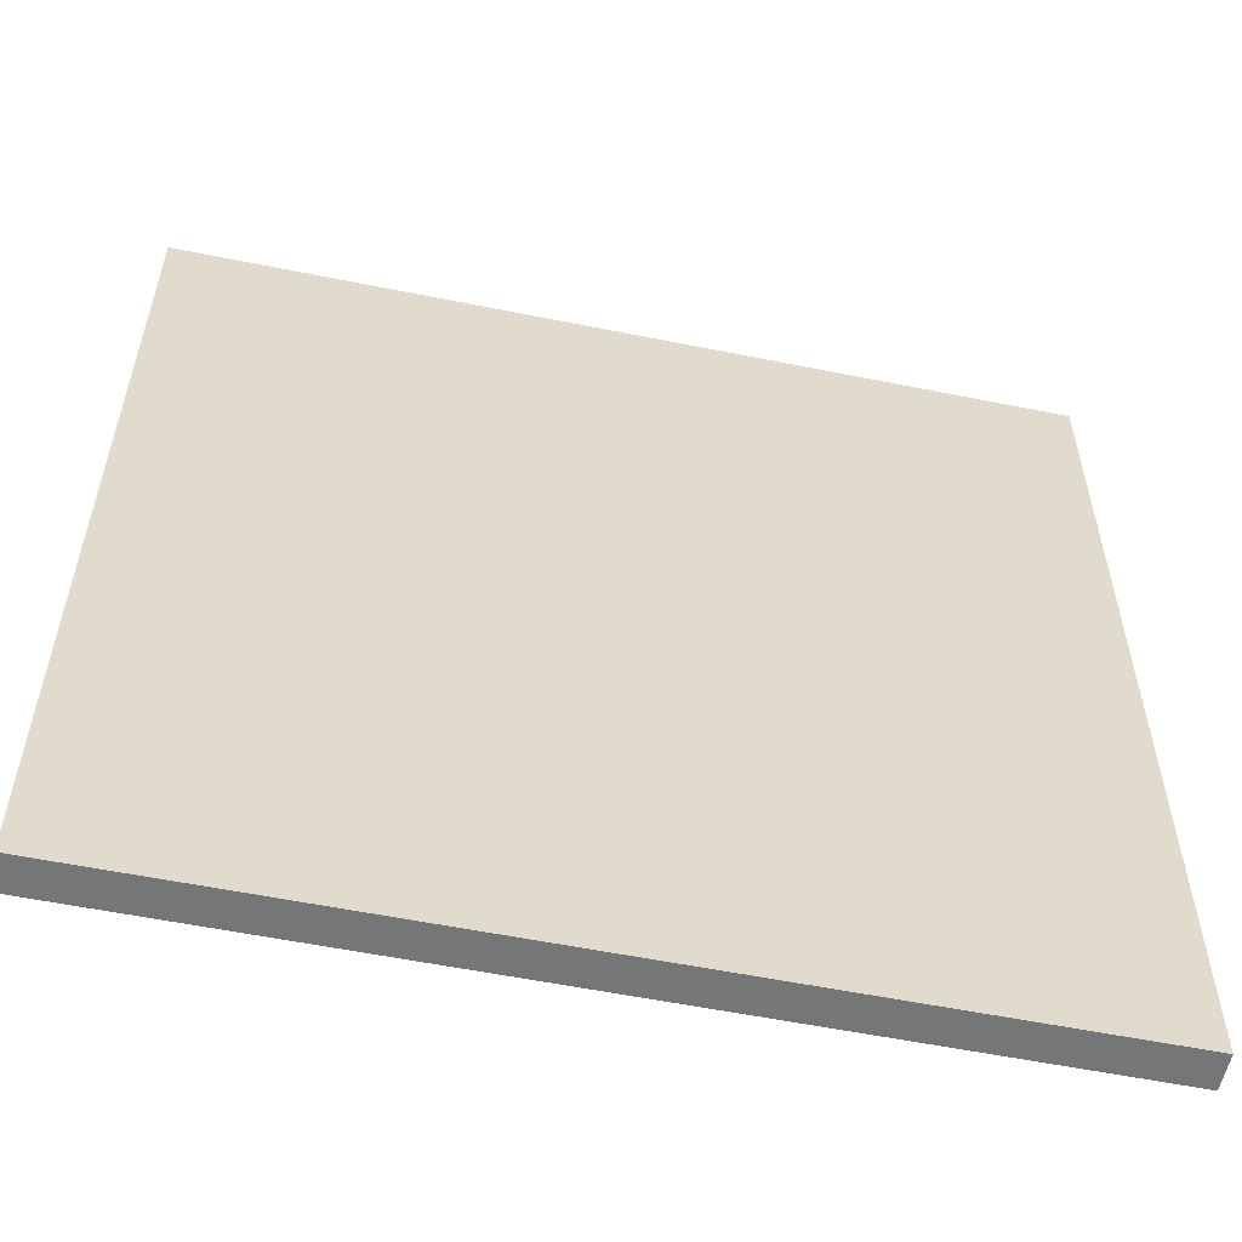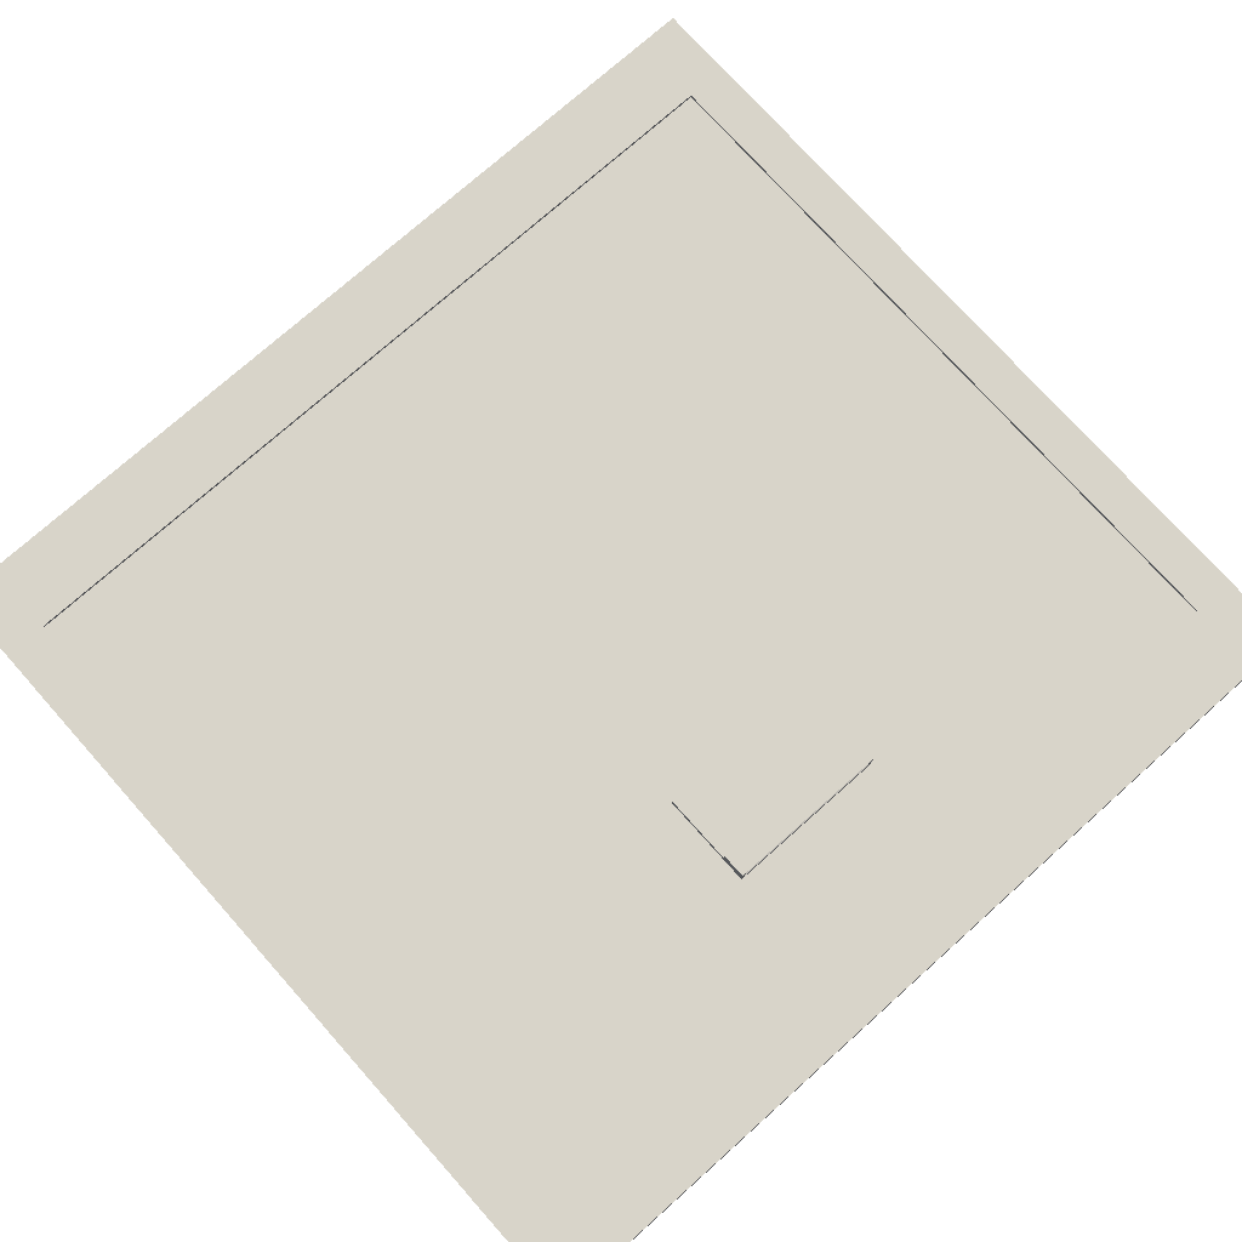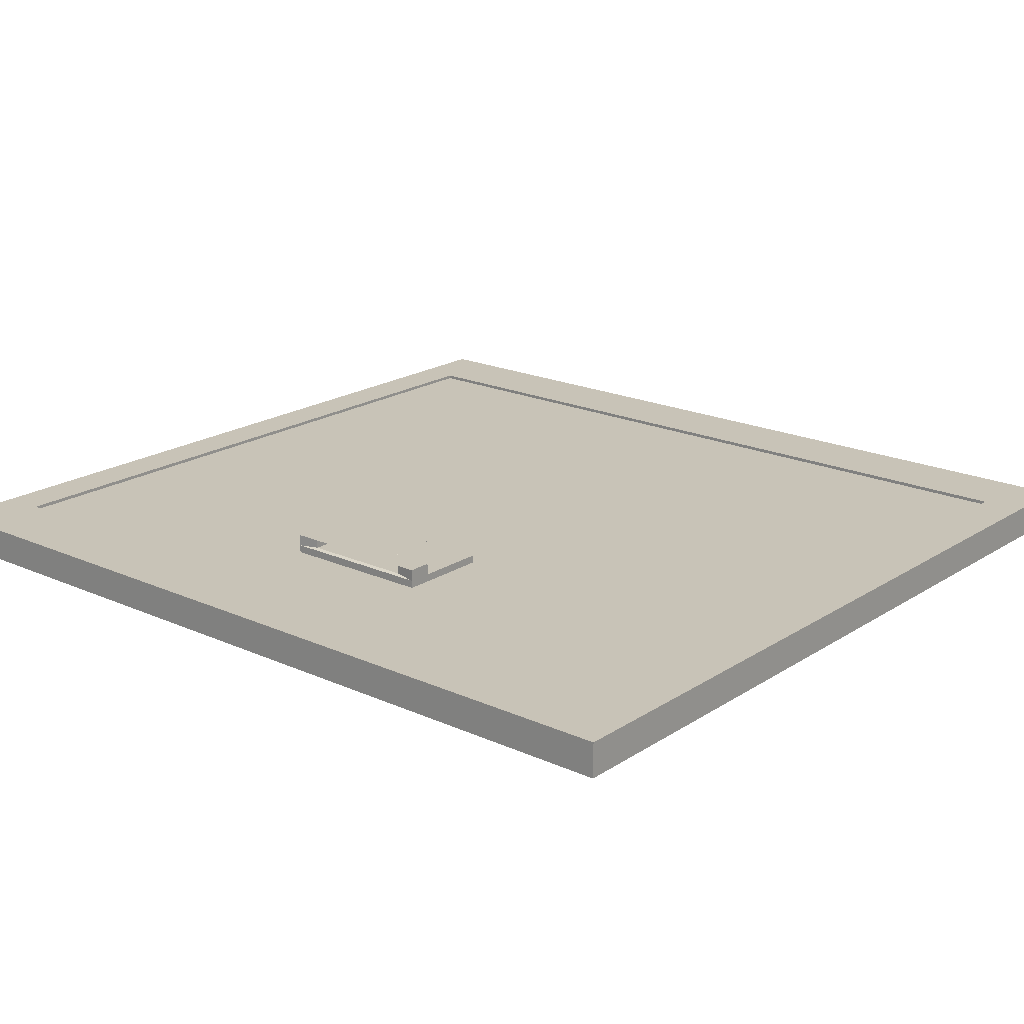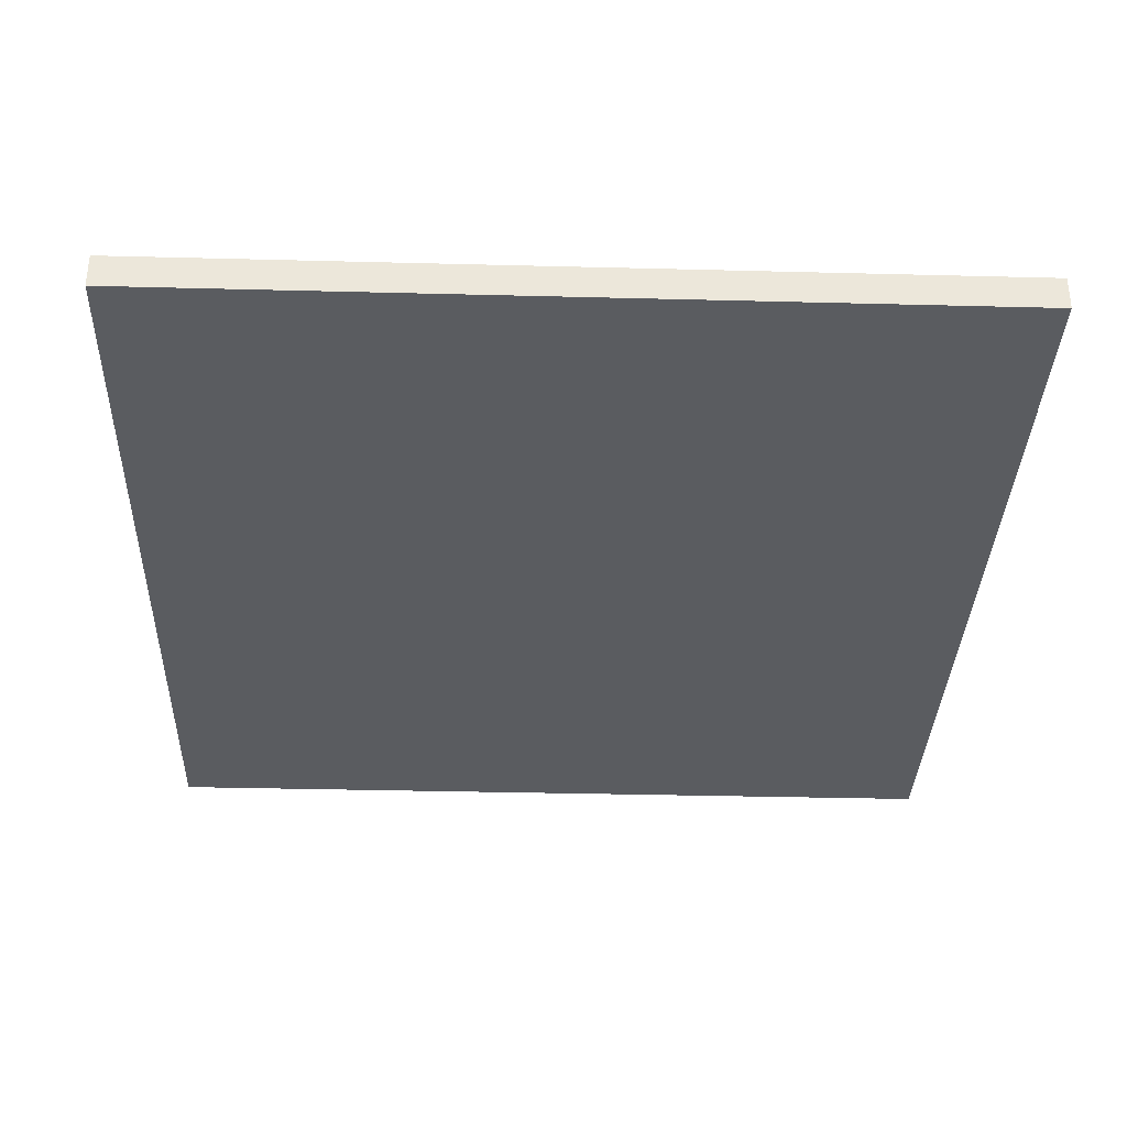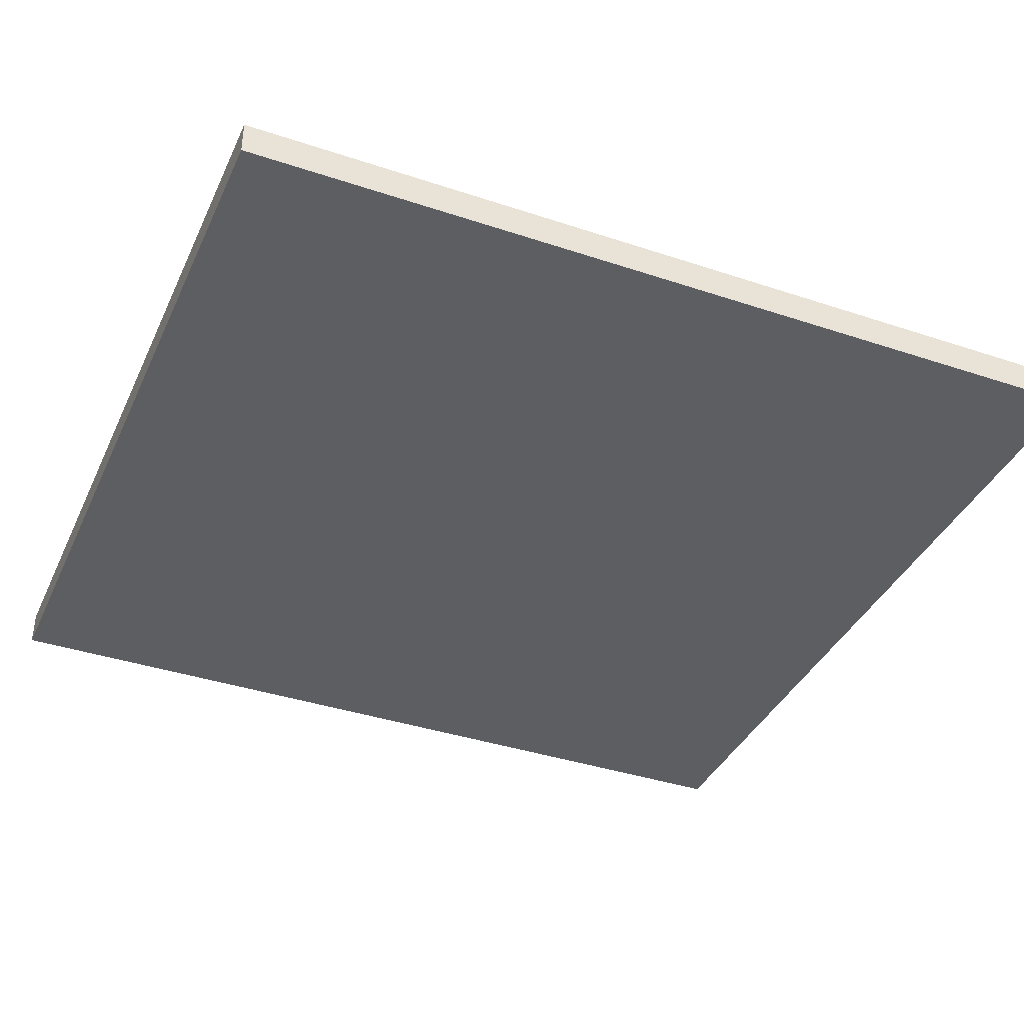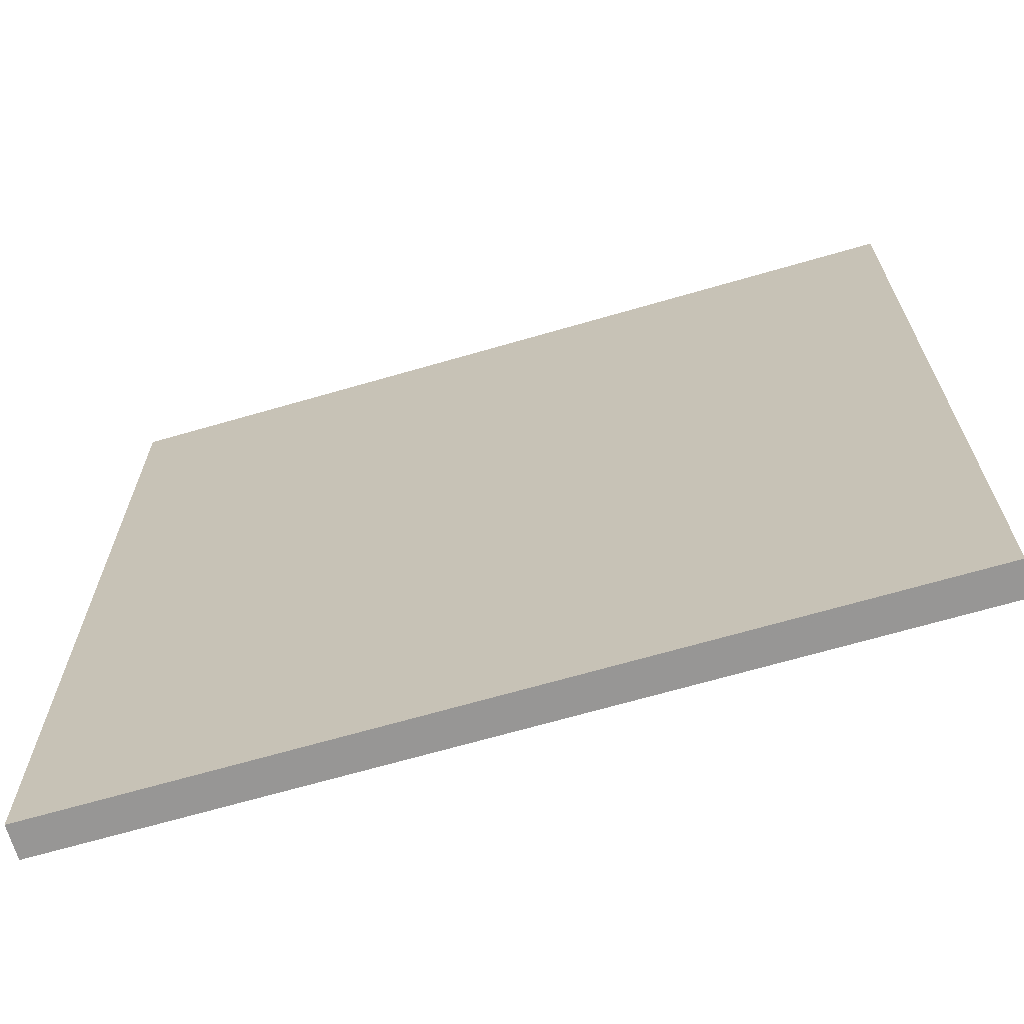
<metadata>
{"format":"obj","ext":"obj","renderer":"f3d","projection":"perspective","resolution":1024,"background":"white","views":[{"elev":-56.8,"azim":168.1,"up":"+Y"},{"elev":75.1,"azim":48.3,"up":"+Z"},{"elev":19.6,"azim":130.0,"up":"+Z"},{"elev":-34.0,"azim":178.0,"up":"+Z"},{"elev":-38.2,"azim":67.1,"up":"+Z"},{"elev":-67.9,"azim":-163.8,"up":"+Y"}]}
</metadata>
<code>
v -574.1 131.4 1252
v -574.1 4.127 1252
v -574.1 131.4 1257
v -574.1 4.127 1257
v -453.2 131.4 1257
v -453.2 4.127 1257
v -453.2 131.4 1252
v -453.2 4.127 1252
v -563.5 125.3 1257
v -563.5 10.23 1257
v -463.7 10.23 1257
v -463.7 125.3 1257
v -463.7 125.3 1252
v -463.7 10.23 1252
v -563.5 10.23 1252
v -563.5 125.3 1252
v -490.9 10.23 1257
v -490.9 125.3 1257
v -477.5 10.23 1257
v -477.5 125.3 1257
v -574.1 80.44 1252
v -563.5 79.23 1252
v -463.7 79.23 1252
v -453.2 80.44 1252
v -453.2 80.44 1257
v -463.7 79.23 1257
v -477.5 79.23 1257
v -490.9 79.23 1257
v -563.5 79.23 1257
v -574.1 80.44 1257
v -574.1 55.12 1252
v -563.5 56.33 1252
v -463.7 56.33 1252
v -453.2 55.12 1252
v -453.2 55.12 1257
v -463.7 56.33 1257
v -477.5 56.33 1257
v -490.9 56.33 1257
v -563.5 56.33 1257
v -574.1 55.12 1257
v -477.5 79.23 1258
v -490.9 79.23 1258
v -490.9 56.33 1258
v -477.5 56.33 1258
v -480.8 125.3 1257
v -480.8 79.23 1257
v -480.8 79.23 1258
v -480.8 56.33 1258
v -480.8 56.33 1257
v -480.8 10.23 1257
v -477.5 79.23 1259
v -480.8 79.23 1259
v -480.8 56.33 1259
v -477.5 56.33 1259
v -480.4 76.07 1258
v -480.4 59.49 1258
v -480.4 59.49 1259
v -480.4 76.07 1259
v -477.9 59.49 1258
v -477.9 76.07 1258
v -477.9 76.07 1259
v -477.9 59.49 1259
v -490.9 56.33 1257
v -563.5 56.33 1257
v -563.5 10.23 1257
v -490.9 10.23 1257
v -477.5 56.33 1257
v -480.8 56.33 1257
v -480.8 10.23 1257
v -477.5 10.23 1257
v -463.7 56.33 1257
v -463.7 10.23 1257
v -477.5 79.23 1257
v -477.5 125.3 1257
v -463.7 79.23 1257
v -463.7 125.3 1257
v -480.8 125.3 1257
v -480.8 79.23 1257
v -563.5 125.3 1257
v -563.5 79.23 1257
v -490.9 79.23 1257
v -490.9 125.3 1257
f 40 31 2 4
f 63 64 65 66
f 34 35 6 8
f 32 33 14 15
f 2 8 6 4
f 7 1 3 5
f 39 40 4 10
f 4 6 11 19 50 17 10
f 6 35 36 11
f 5 3 9 18 45 20 12
f 33 34 8 14
f 8 2 15 14
f 2 31 32 15
f 1 7 13 16
f 67 68 69 70
f 71 67 70 72
f 22 21 1 16
f 13 23 22 16
f 7 24 23 13
f 5 25 24 7
f 26 25 5 12
f 74 73 75 76
f 77 78 73 74
f 79 80 81 82
f 3 30 29 9
f 1 21 30 3
f 32 31 21 22
f 22 23 33 32
f 23 24 34 33
f 24 25 35 34
f 36 35 25 26
f 75 73 67 71
f 51 52 53 54
f 81 80 64 63
f 29 30 40 39
f 30 21 31 40
f 27 46 47 41
f 28 38 43 42
f 49 37 44 48
f 37 27 41 44
f 82 81 78 77
f 47 46 28 42
f 48 47 42 43
f 38 49 48 43
f 69 68 63 66
f 41 47 52 51
f 48 44 54 53
f 47 48 56 55
f 48 53 57 56
f 53 52 58 57
f 52 47 55 58
f 44 41 60 59
f 41 51 61 60
f 51 54 62 61
f 54 44 59 62
f 55 56 59 60
f 56 57 62 59
f 58 55 60 61
f 57 58 61 62
f 39 10 65 64
f 10 17 66 65
f 37 49 68 67
f 50 19 70 69
f 19 11 72 70
f 11 36 71 72
f 26 12 76 75
f 12 20 74 76
f 46 27 73 78
f 20 45 77 74
f 9 29 80 79
f 18 9 79 82
f 27 37 67 73
f 36 26 75 71
f 29 39 64 80
f 38 28 81 63
f 28 46 78 81
f 45 18 82 77
f 49 38 63 68
f 17 50 69 66

</code>
